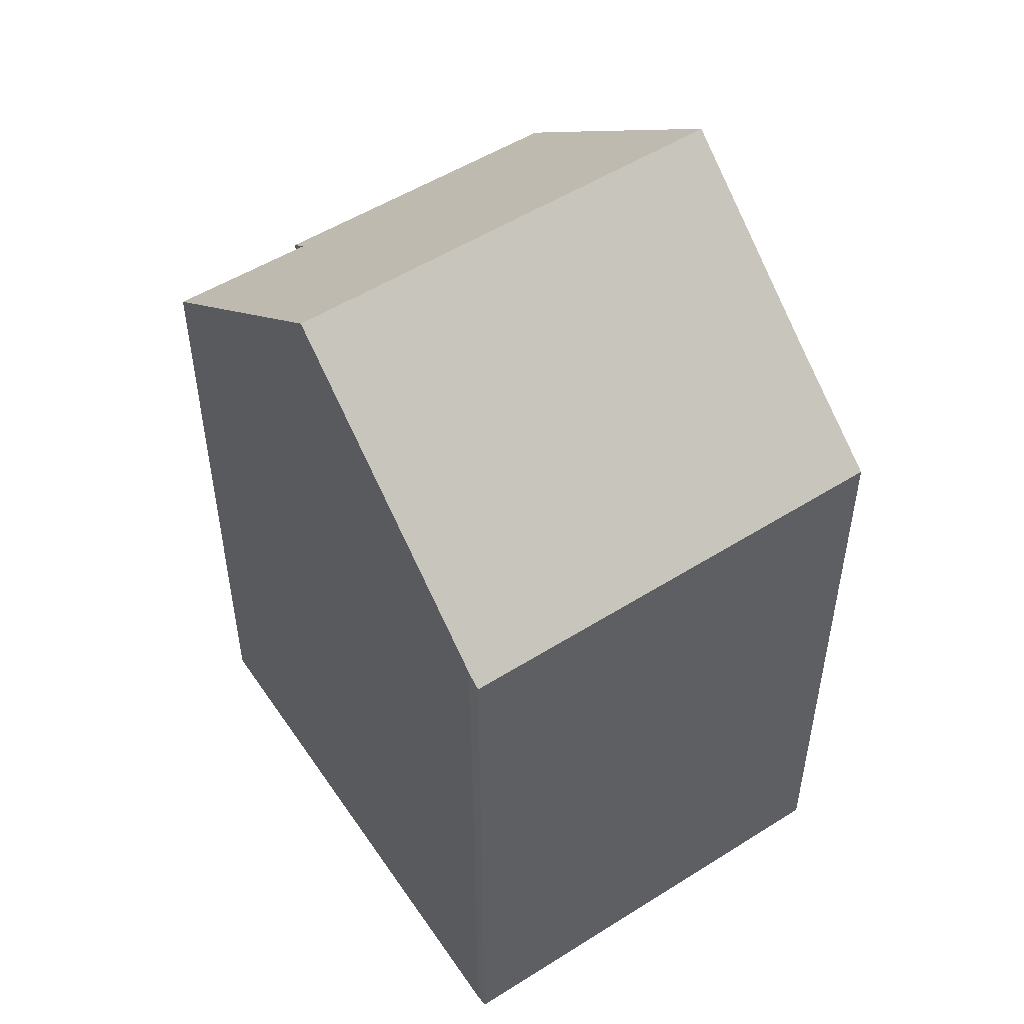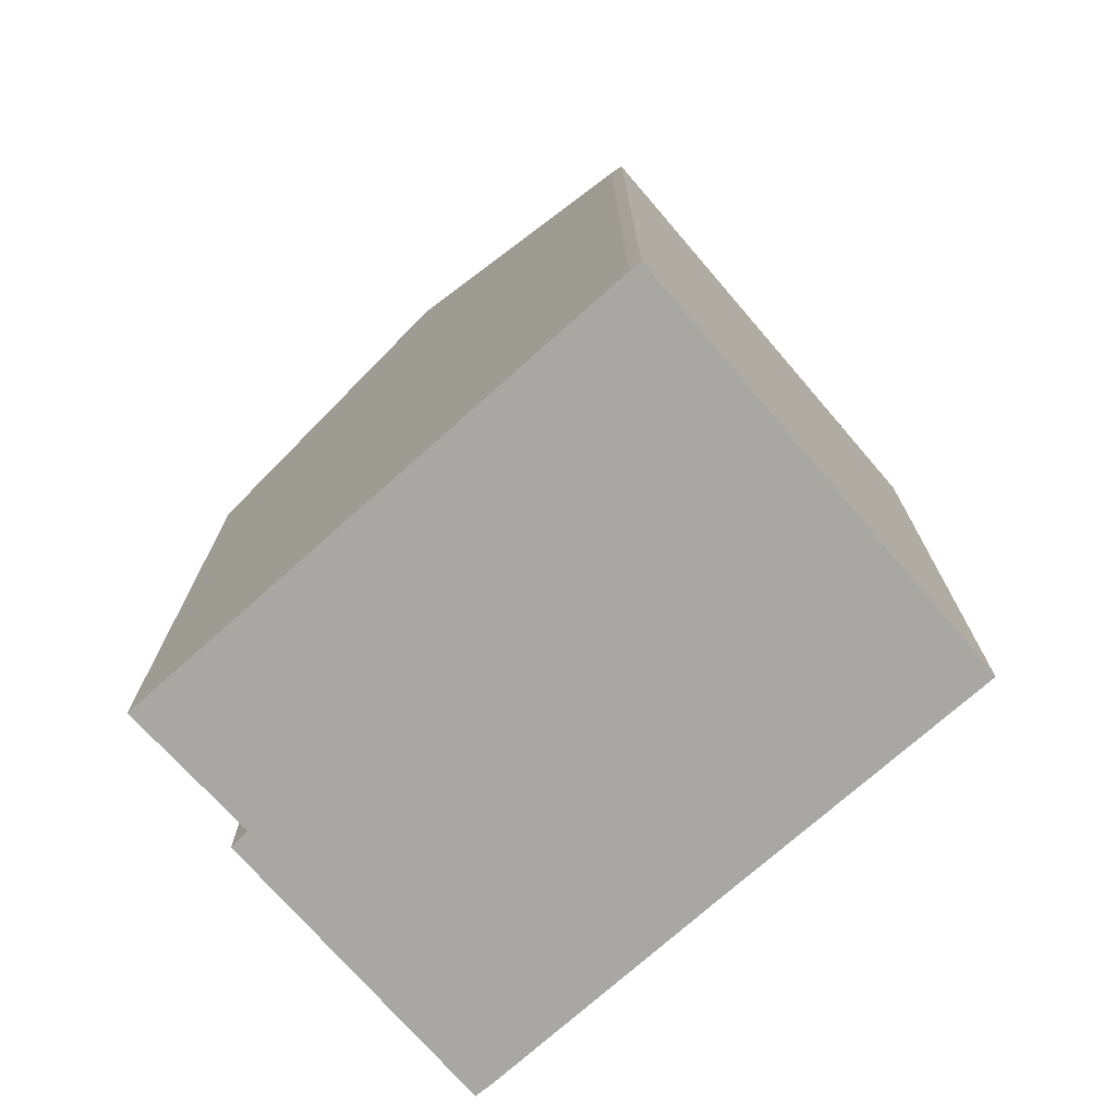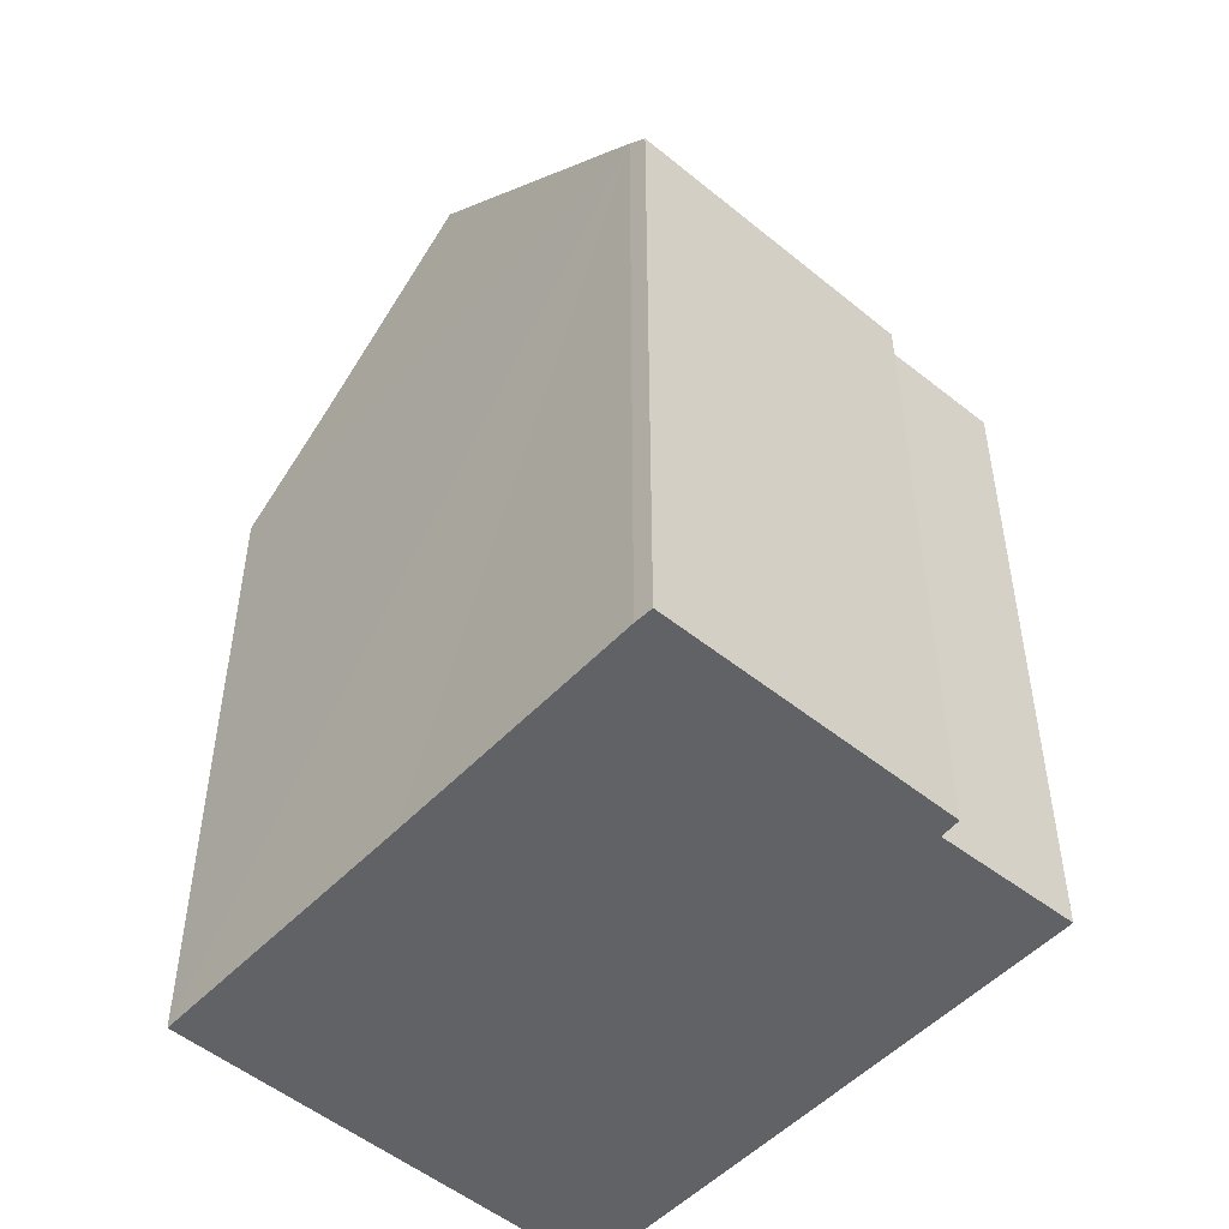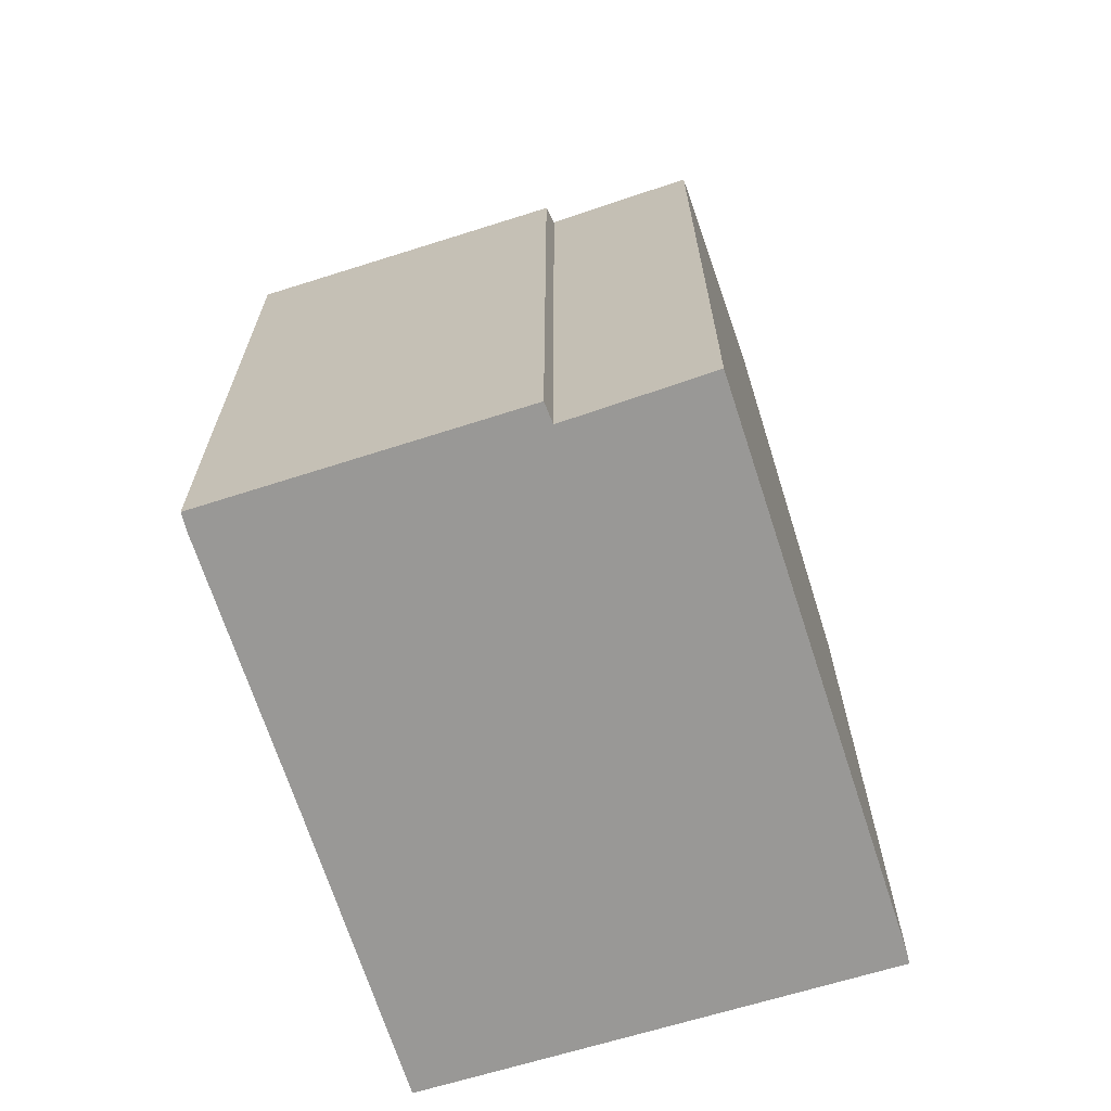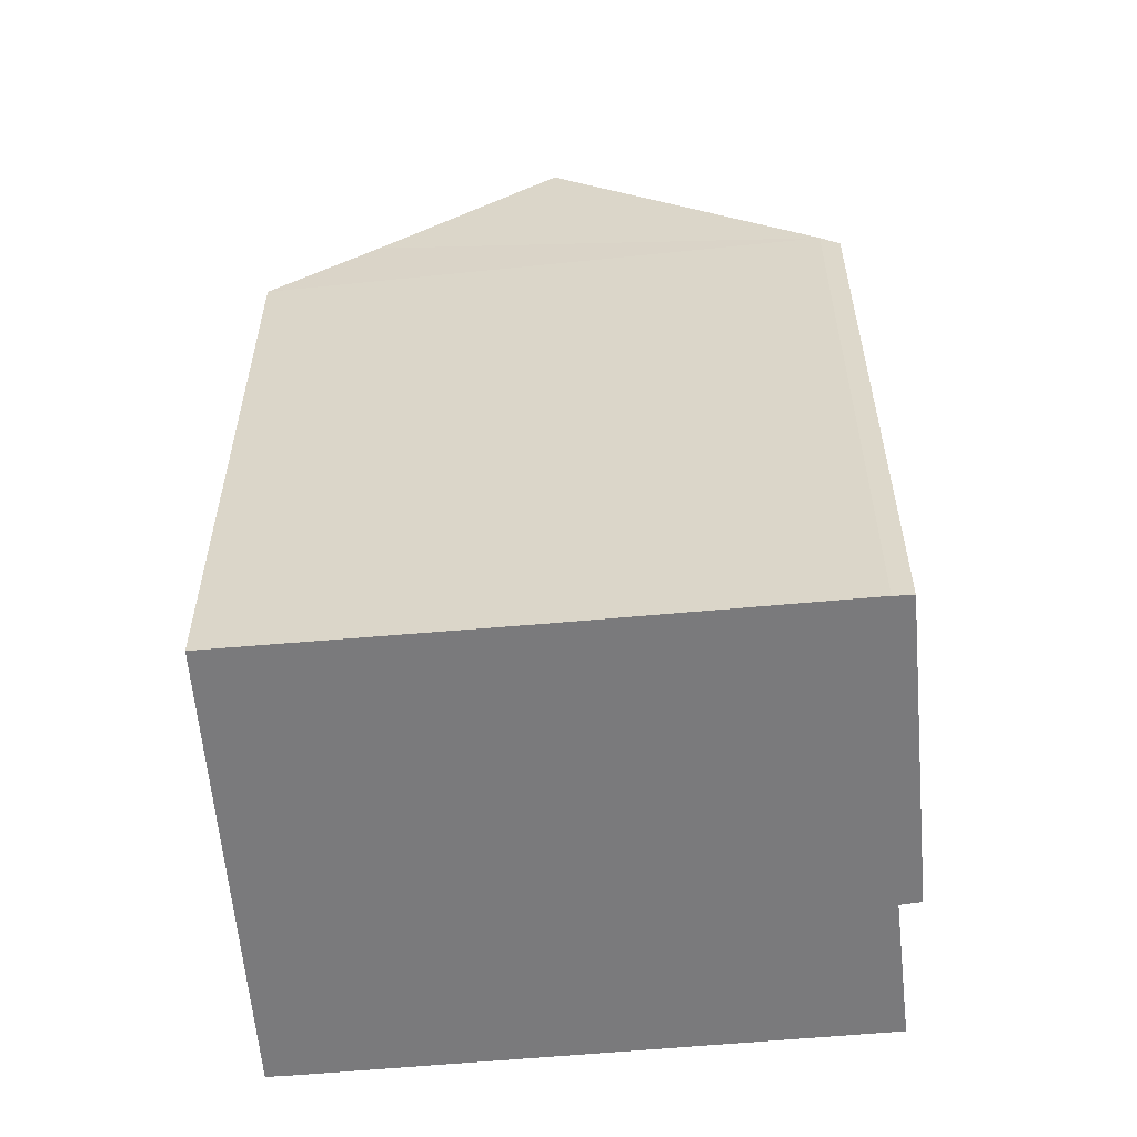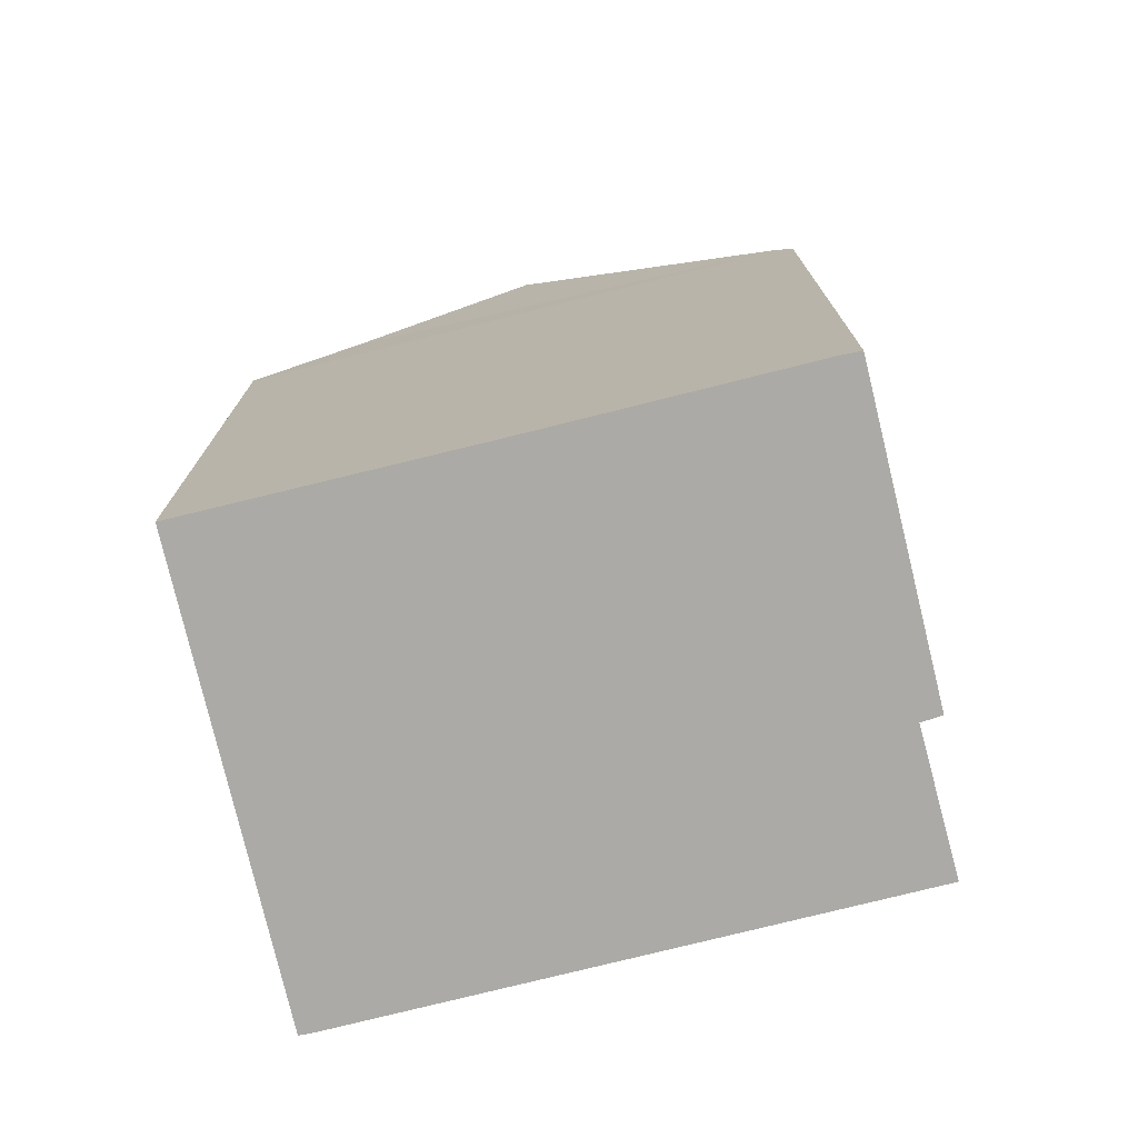
<metadata>
{"format":"obj","ext":"obj","renderer":"f3d","projection":"perspective","resolution":1024,"background":"white","views":[{"elev":52.3,"azim":78.1,"up":"+Y"},{"elev":-74.6,"azim":63.0,"up":"+Y"},{"elev":-50.7,"azim":-110.0,"up":"+Y"},{"elev":-68.6,"azim":-50.7,"up":"+Y"},{"elev":-58.2,"azim":-153.2,"up":"+Y"},{"elev":-75.9,"azim":-144.6,"up":"+Y"}]}
</metadata>
<code>
v  11.07 22.26 7.882
v  11 18.62 -4.324
v  6.733 22.26 -2.657
v  13.51 16.46 -5.35
v  17.87 16.46 5.213
v  17.58 16.71 5.349
v  2.849 16.42 7.205
v  0.439 16.89 -0.2
v  0 16.5 1.011e-15
v  3.349 16.83 7.048
v  4.588 16.72 10.41
v  0 0 0
v  2.849 -4.412e-16 7.205
v  3.349 -4.316e-16 7.048
v  4.588 -6.374e-16 10.41
v  17.58 -3.275e-16 5.349
v  11.07 -4.826e-16 7.882
v  17.87 -3.192e-16 5.213
v  13.51 3.276e-16 -5.35
v  0.439 1.225e-17 -0.2
v  6.733 1.627e-16 -2.657
v  11 2.648e-16 -4.324
g defaultobject
f 1 2 3
f 2 1 4
f 4 1 5
f 5 1 6
f 7 8 9
f 8 7 3
f 3 7 10
f 3 10 1
f 1 10 11
f 12 7 9
f 7 12 13
f 14 11 10
f 11 14 15
f 7 14 10
f 14 7 13
f 11 6 1
f 6 11 15
f 6 15 16
f 16 15 17
f 16 5 6
f 5 16 18
f 18 4 5
f 4 18 19
f 20 9 8
f 9 20 12
f 2 8 3
f 8 2 4
f 8 4 19
f 8 19 21
f 8 21 20
f 21 19 22
f 16 19 18
f 19 16 17
f 19 17 22
f 22 17 21
f 21 17 15
f 21 15 14
f 21 14 20
f 20 14 13
f 20 13 12

</code>
